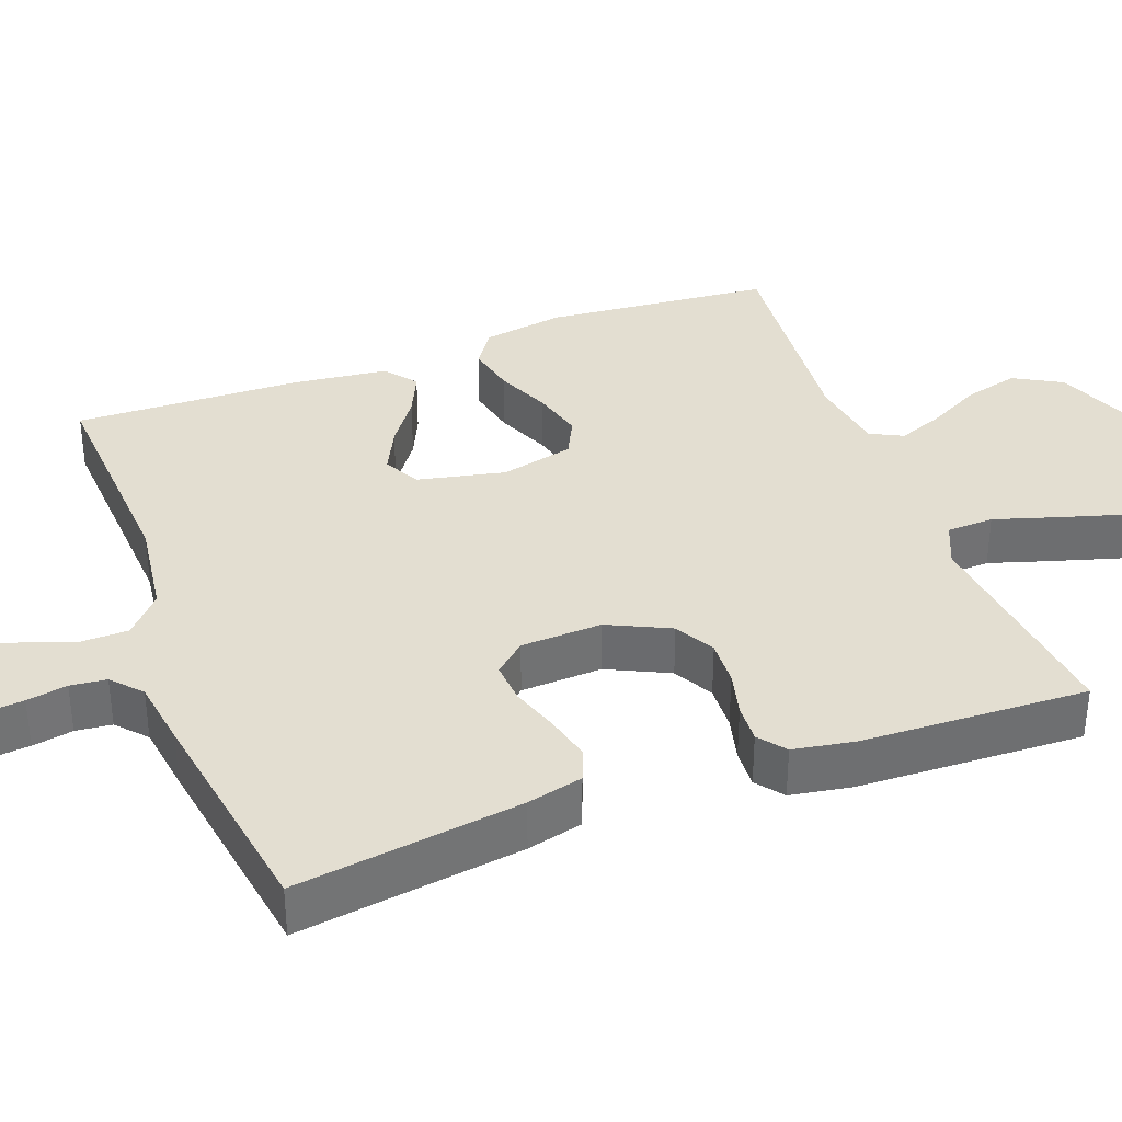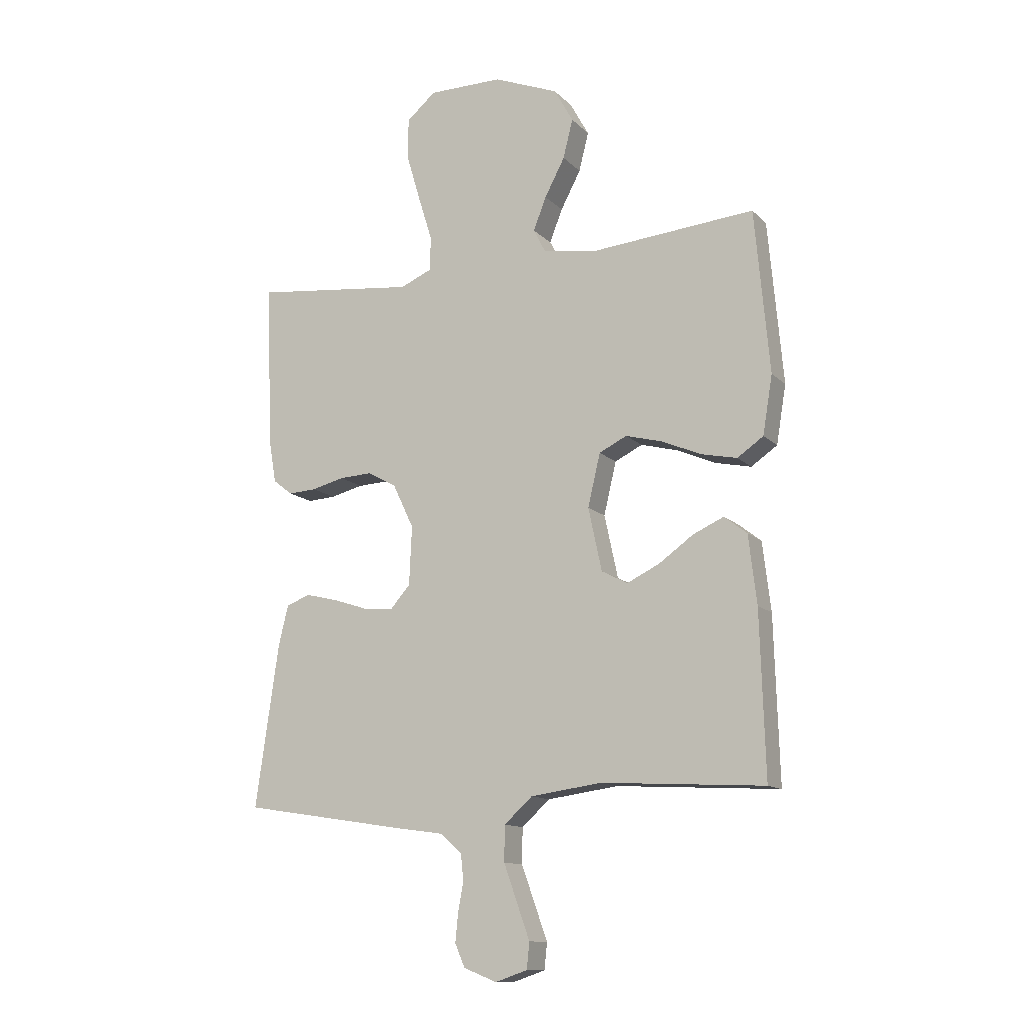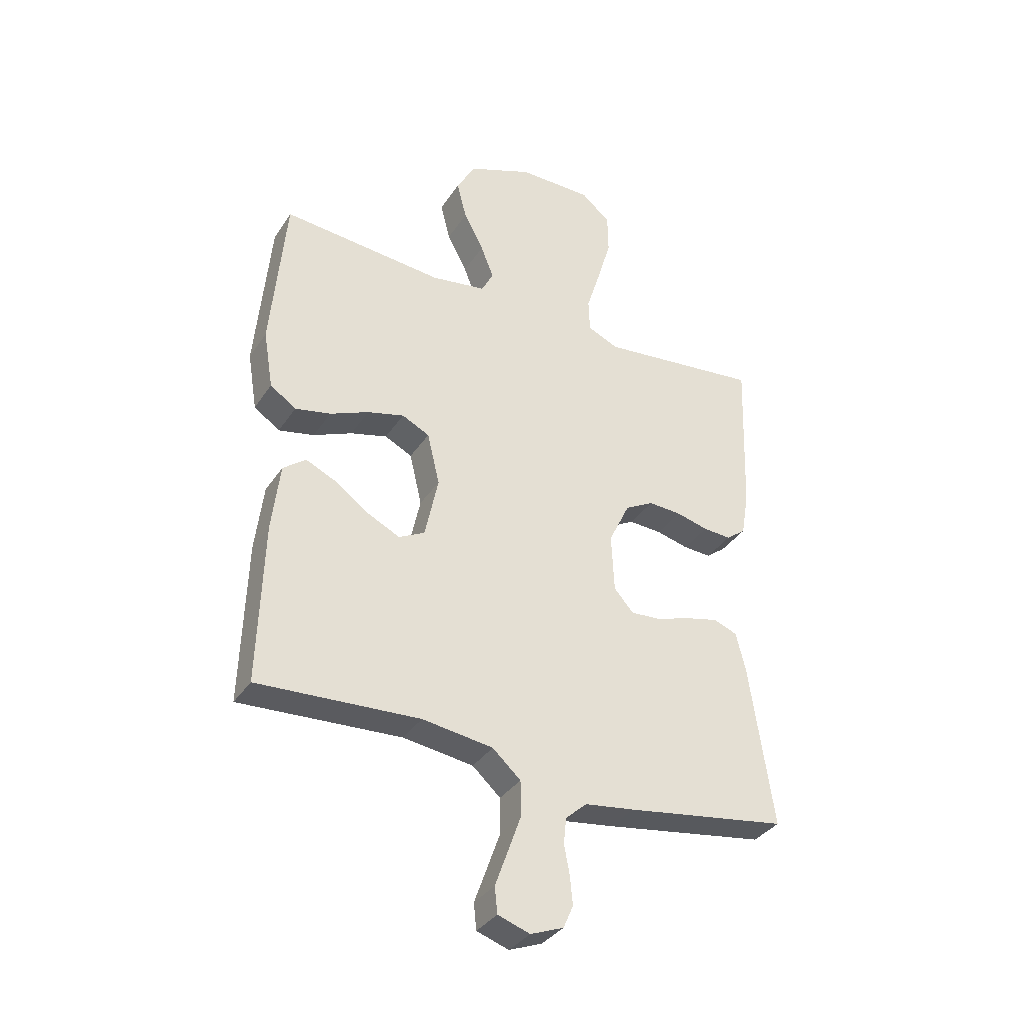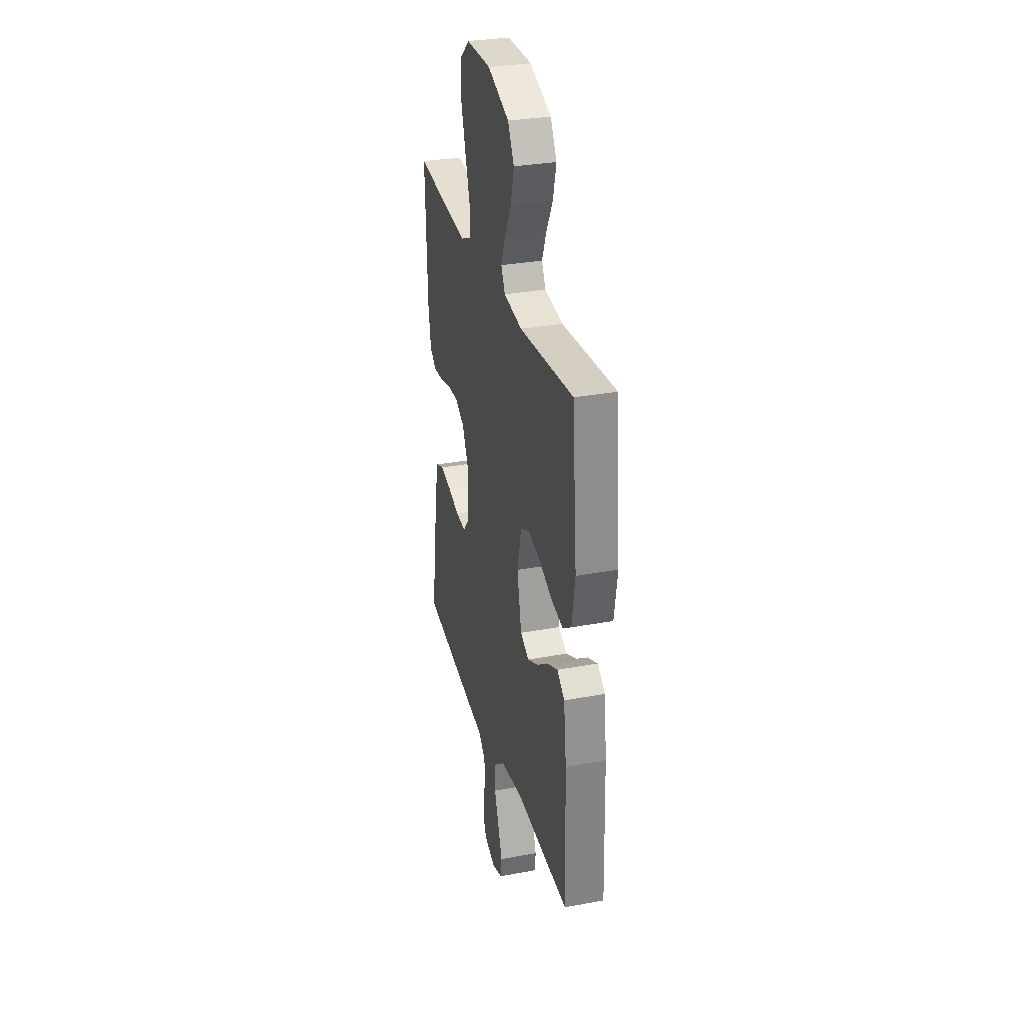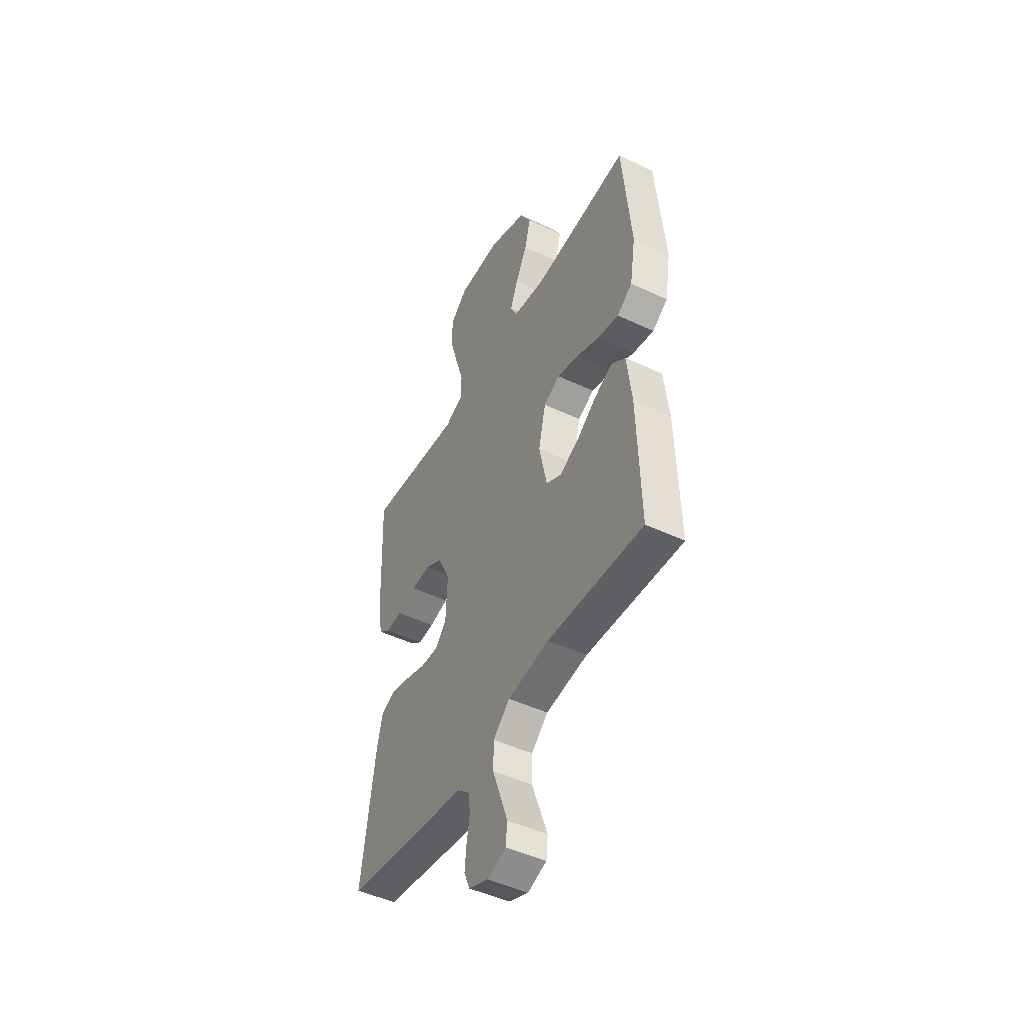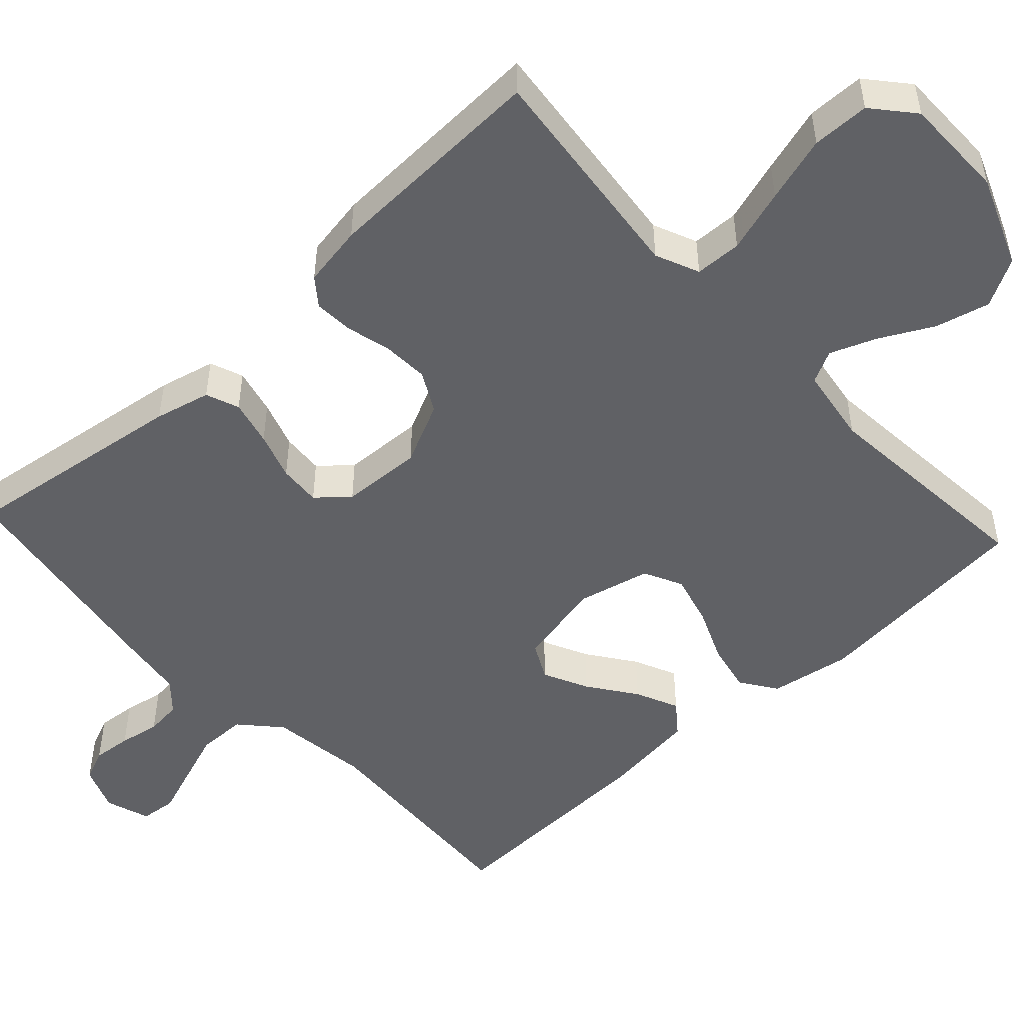
<metadata>
{"format":"obj","ext":"obj","renderer":"f3d","projection":"perspective","resolution":1024,"background":"white","views":[{"elev":36.0,"azim":-110.4,"up":"+Y"},{"elev":-12.6,"azim":26.5,"up":"+Z"},{"elev":-35.4,"azim":151.0,"up":"+Z"},{"elev":30.7,"azim":75.0,"up":"+Z"},{"elev":-47.6,"azim":62.0,"up":"+Z"},{"elev":-49.9,"azim":-47.2,"up":"+Y"}]}
</metadata>
<code>
v 0.5 0.07 0.5
v 0.527 0.07 0.2
v 0.509 0.07 0.092
v 0.461 0.07 0.059
v 0.395 0.07 0.073
v 0.323 0.07 0.104
v 0.255 0.07 0.122
v 0.204 0.07 0.097
v 0.181 0.07 0
v 0.206 0.07 -0.116
v 0.254 0.07 -0.141
v 0.314 0.07 -0.112
v 0.377 0.07 -0.067
v 0.434 0.07 -0.041
v 0.476 0.07 -0.074
v 0.491 0.07 -0.2
v 0.5 0.07 -0.5
v 0.2 0.07 -0.483
v 0.069 0.07 -0.501
v 0.017 0.07 -0.548
v 0.016 0.07 -0.613
v 0.041 0.07 -0.683
v 0.064 0.07 -0.747
v 0.059 0.07 -0.795
v 0 0.07 -0.815
v -0.061 0.07 -0.791
v -0.079 0.07 -0.749
v -0.074 0.07 -0.697
v -0.064 0.07 -0.643
v -0.069 0.07 -0.595
v -0.108 0.07 -0.56
v -0.2 0.07 -0.547
v -0.5 0.07 -0.5
v -0.457 0.07 -0.2
v -0.439 0.07 -0.126
v -0.395 0.07 -0.109
v -0.334 0.07 -0.124
v -0.271 0.07 -0.145
v -0.215 0.07 -0.149
v -0.179 0.07 -0.108
v -0.174 0.07 0
v -0.213 0.07 0.082
v -0.266 0.07 0.111
v -0.327 0.07 0.108
v -0.387 0.07 0.093
v -0.439 0.07 0.09
v -0.475 0.07 0.118
v -0.489 0.07 0.2
v -0.5 0.07 0.5
v -0.2 0.07 0.466
v -0.142 0.07 0.491
v -0.14 0.07 0.553
v -0.166 0.07 0.637
v -0.192 0.07 0.725
v -0.191 0.07 0.801
v -0.137 0.07 0.847
v 0 0.07 0.847
v 0.12 0.07 0.799
v 0.155 0.07 0.736
v 0.137 0.07 0.664
v 0.1 0.07 0.594
v 0.076 0.07 0.533
v 0.098 0.07 0.49
v 0.2 0.07 0.474
v 0.5 0 0.5
v 0.527 0 0.2
v 0.509 0 0.092
v 0.461 0 0.059
v 0.395 0 0.073
v 0.323 0 0.104
v 0.255 0 0.122
v 0.204 0 0.097
v 0.181 0 0
v 0.206 0 -0.116
v 0.254 0 -0.141
v 0.314 0 -0.112
v 0.377 0 -0.067
v 0.434 0 -0.041
v 0.476 0 -0.074
v 0.491 0 -0.2
v 0.5 0 -0.5
v 0.2 0 -0.483
v 0.069 0 -0.501
v 0.017 0 -0.548
v 0.016 0 -0.613
v 0.041 0 -0.683
v 0.064 0 -0.747
v 0.059 0 -0.795
v 0 0 -0.815
v -0.061 0 -0.791
v -0.079 0 -0.749
v -0.074 0 -0.697
v -0.064 0 -0.643
v -0.069 0 -0.595
v -0.108 0 -0.56
v -0.2 0 -0.547
v -0.5 0 -0.5
v -0.457 0 -0.2
v -0.439 0 -0.126
v -0.395 0 -0.109
v -0.334 0 -0.124
v -0.271 0 -0.145
v -0.215 0 -0.149
v -0.179 0 -0.108
v -0.174 0 0
v -0.213 0 0.082
v -0.266 0 0.111
v -0.327 0 0.108
v -0.387 0 0.093
v -0.439 0 0.09
v -0.475 0 0.118
v -0.489 0 0.2
v -0.5 0 0.5
v -0.2 0 0.466
v -0.142 0 0.491
v -0.14 0 0.553
v -0.166 0 0.637
v -0.192 0 0.725
v -0.191 0 0.801
v -0.137 0 0.847
v 0 0 0.847
v 0.12 0 0.799
v 0.155 0 0.736
v 0.137 0 0.664
v 0.1 0 0.594
v 0.076 0 0.533
v 0.098 0 0.49
v 0.2 0 0.474
f 59 60 61
f 58 59 61
f 57 58 61
f 56 57 61
f 55 56 61
f 54 55 61
f 53 54 61
f 52 53 61
f 51 52 61 62
f 50 51 62 63
f 48 49 50
f 47 48 50
f 46 47 50
f 45 46 50
f 44 45 50
f 50 63 64
f 44 50 64
f 43 44 64
f 36 37 38
f 35 36 38
f 34 35 38
f 33 34 38
f 32 33 38
f 31 32 38
f 30 31 38 39
f 27 28 29
f 26 27 29
f 25 26 29
f 24 25 29
f 23 24 29
f 22 23 29
f 21 22 29 30
f 30 39 40
f 21 30 40
f 20 21 40
f 16 17 18
f 15 16 18
f 14 15 18
f 13 14 18
f 12 13 18
f 11 12 18 19
f 20 40 41
f 19 20 41
f 11 19 41
f 10 11 41
f 4 5 6
f 3 4 6
f 2 3 6
f 1 2 6
f 64 1 6
f 64 6 7
f 64 7 8
f 43 64 8
f 42 43 8
f 9 10 41 42
f 8 9 42
f 125 124 123
f 125 123 122
f 125 122 121
f 125 121 120
f 125 120 119
f 125 119 118
f 125 118 117
f 125 117 116
f 126 125 116 115
f 127 126 115 114
f 114 113 112
f 114 112 111
f 114 111 110
f 114 110 109
f 114 109 108
f 128 127 114
f 128 114 108
f 128 108 107
f 102 101 100
f 102 100 99
f 102 99 98
f 102 98 97
f 102 97 96
f 102 96 95
f 103 102 95 94
f 93 92 91
f 93 91 90
f 93 90 89
f 93 89 88
f 93 88 87
f 93 87 86
f 94 93 86 85
f 104 103 94
f 104 94 85
f 104 85 84
f 82 81 80
f 82 80 79
f 82 79 78
f 82 78 77
f 82 77 76
f 83 82 76 75
f 105 104 84
f 105 84 83
f 105 83 75
f 105 75 74
f 70 69 68
f 70 68 67
f 70 67 66
f 70 66 65
f 70 65 128
f 71 70 128
f 72 71 128
f 72 128 107
f 72 107 106
f 106 105 74 73
f 106 73 72
f 1 65 66 2
f 2 66 67 3
f 3 67 68 4
f 4 68 69 5
f 5 69 70 6
f 6 70 71 7
f 7 71 72 8
f 8 72 73 9
f 9 73 74 10
f 10 74 75 11
f 11 75 76 12
f 12 76 77 13
f 13 77 78 14
f 14 78 79 15
f 15 79 80 16
f 16 80 81 17
f 17 81 82 18
f 18 82 83 19
f 19 83 84 20
f 20 84 85 21
f 21 85 86 22
f 22 86 87 23
f 23 87 88 24
f 24 88 89 25
f 25 89 90 26
f 26 90 91 27
f 27 91 92 28
f 28 92 93 29
f 29 93 94 30
f 30 94 95 31
f 31 95 96 32
f 32 96 97 33
f 33 97 98 34
f 34 98 99 35
f 35 99 100 36
f 36 100 101 37
f 37 101 102 38
f 38 102 103 39
f 39 103 104 40
f 40 104 105 41
f 41 105 106 42
f 42 106 107 43
f 43 107 108 44
f 44 108 109 45
f 45 109 110 46
f 46 110 111 47
f 47 111 112 48
f 48 112 113 49
f 49 113 114 50
f 50 114 115 51
f 51 115 116 52
f 52 116 117 53
f 53 117 118 54
f 54 118 119 55
f 55 119 120 56
f 56 120 121 57
f 57 121 122 58
f 58 122 123 59
f 59 123 124 60
f 60 124 125 61
f 61 125 126 62
f 62 126 127 63
f 63 127 128 64
f 64 128 65 1

</code>
